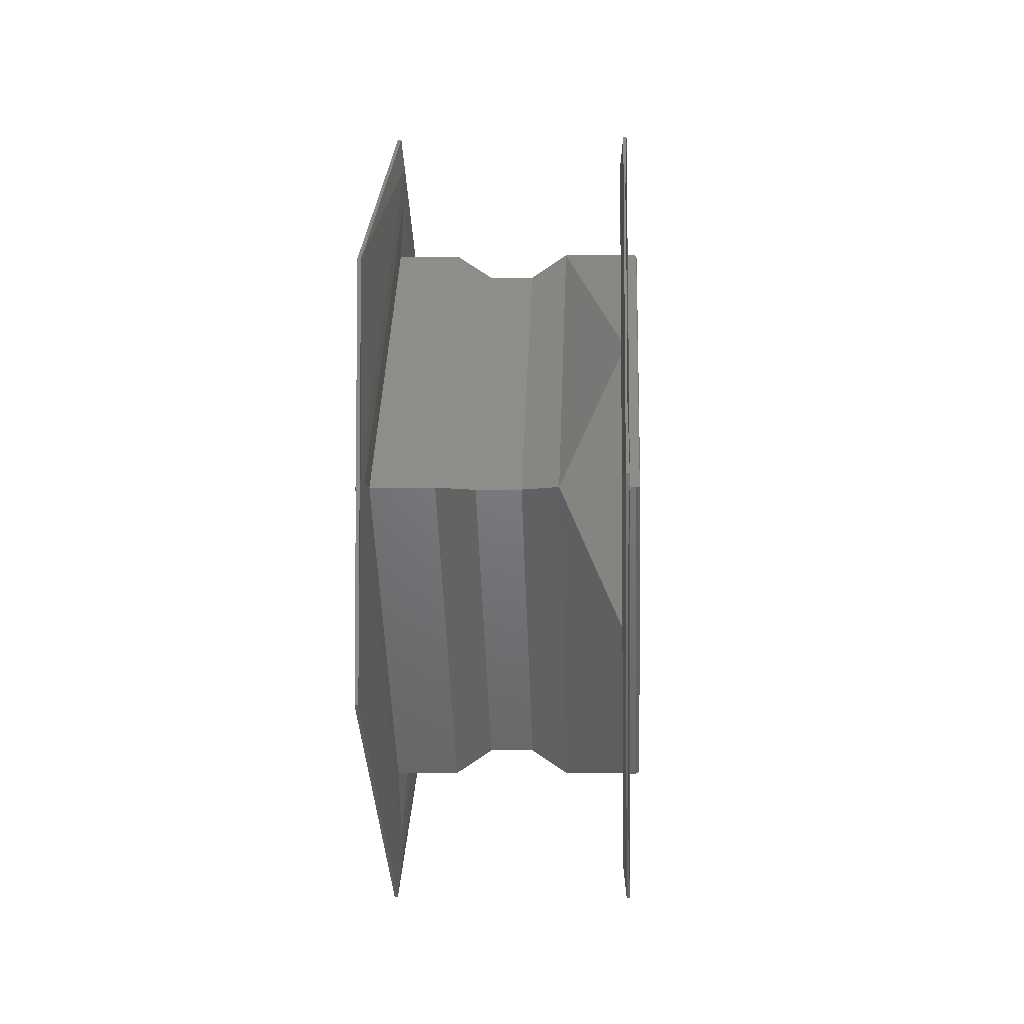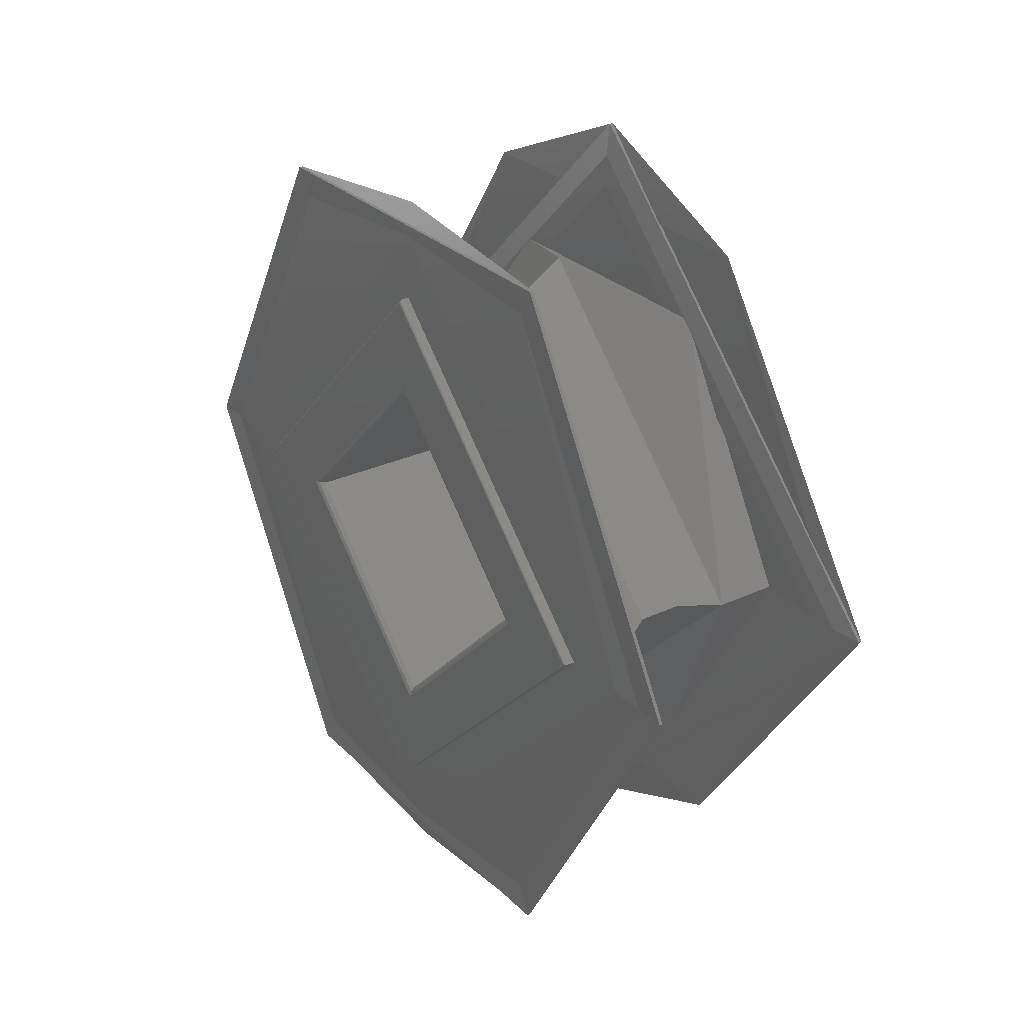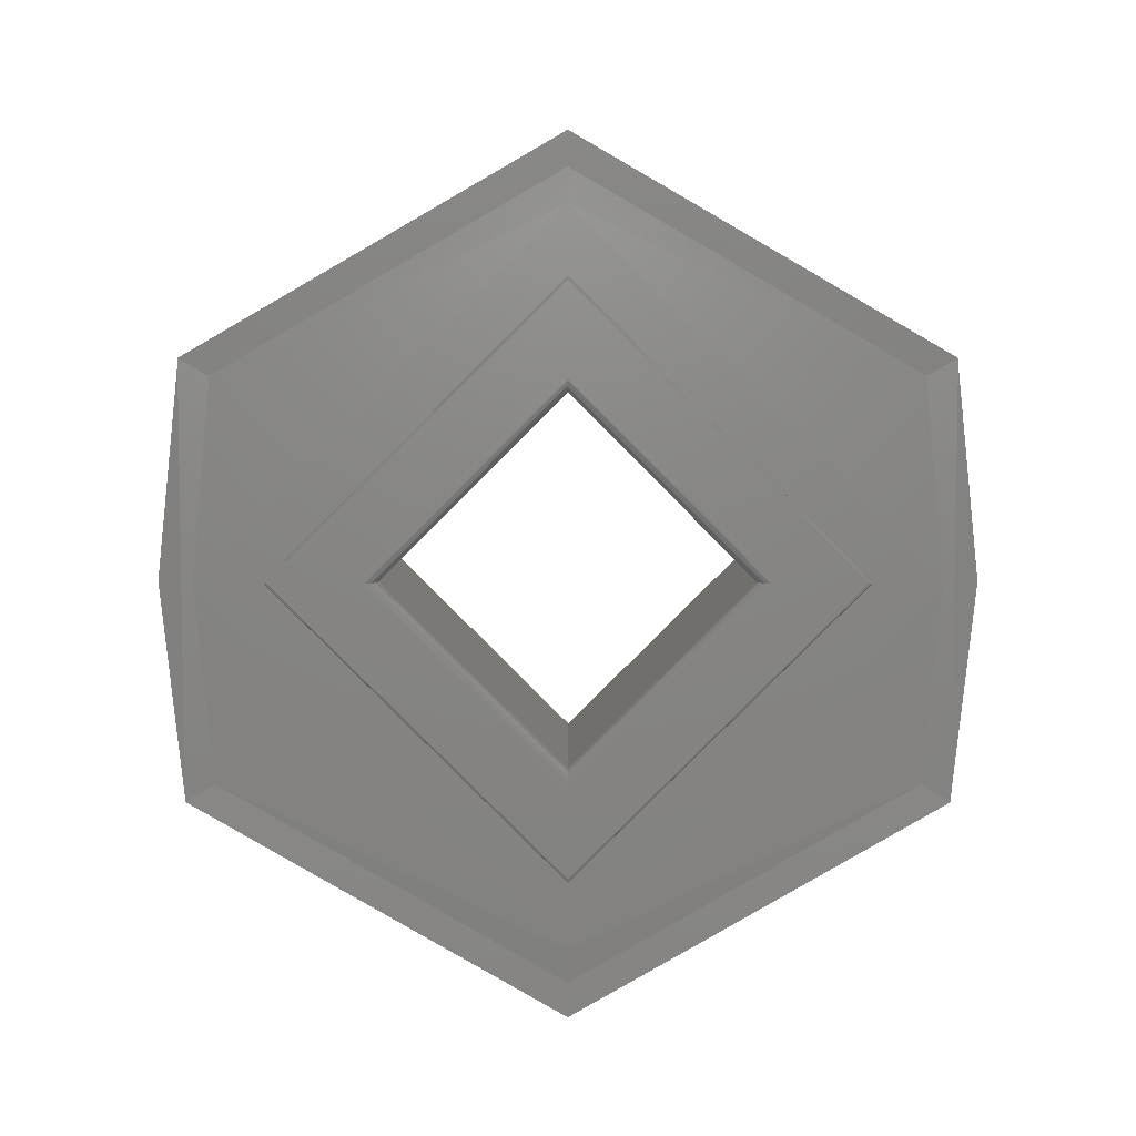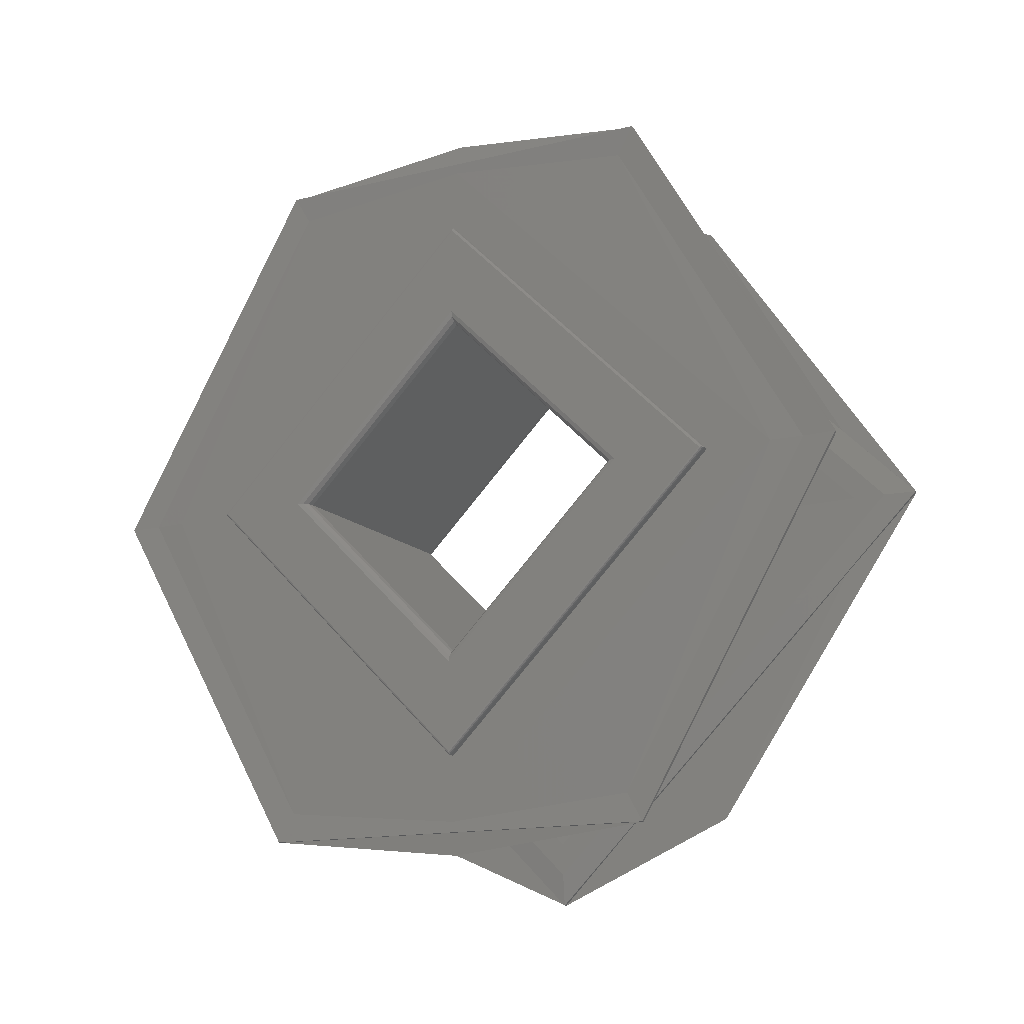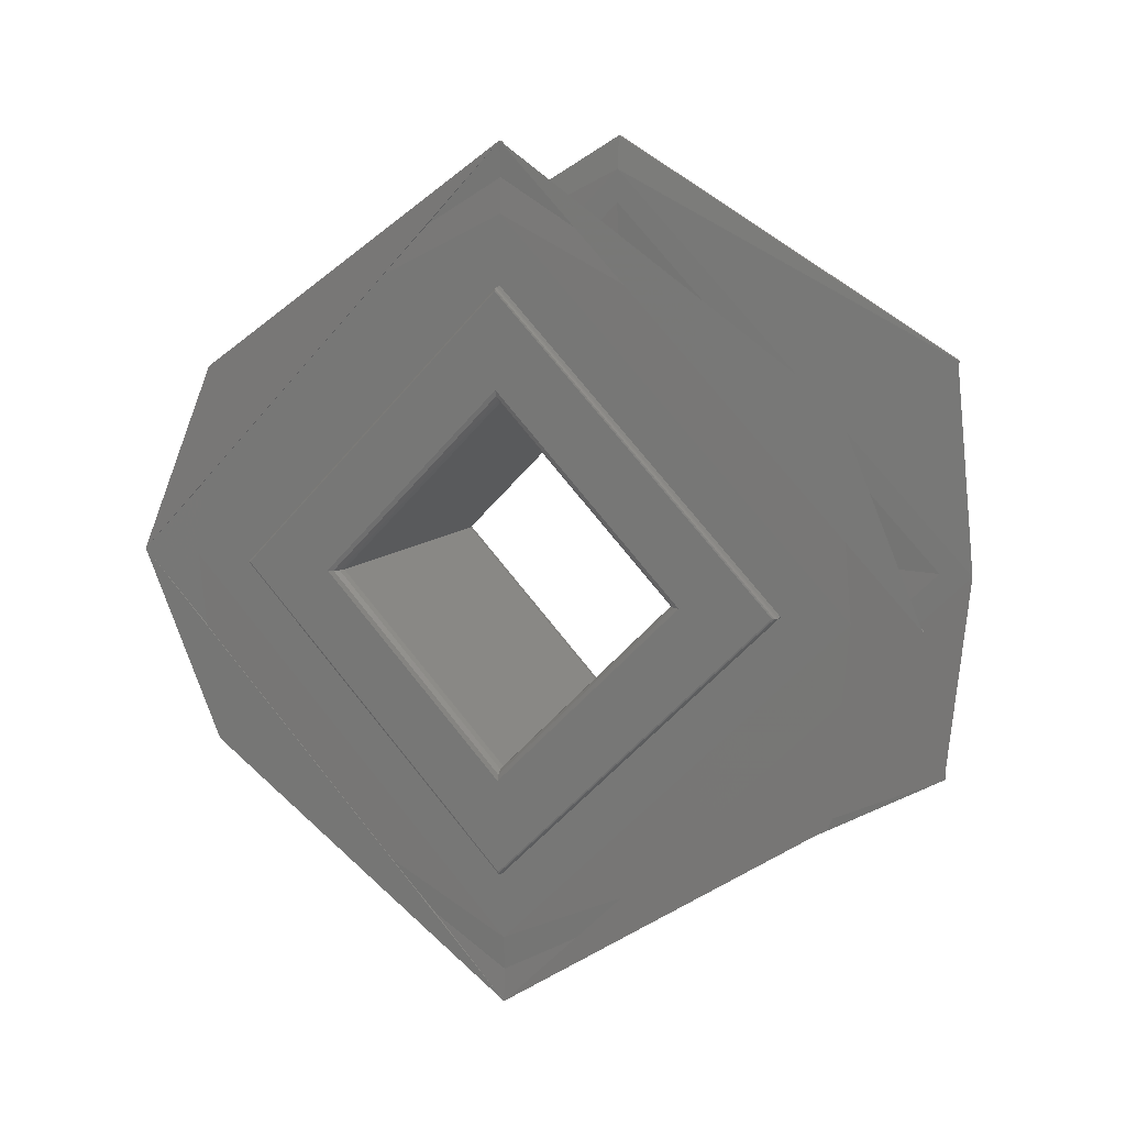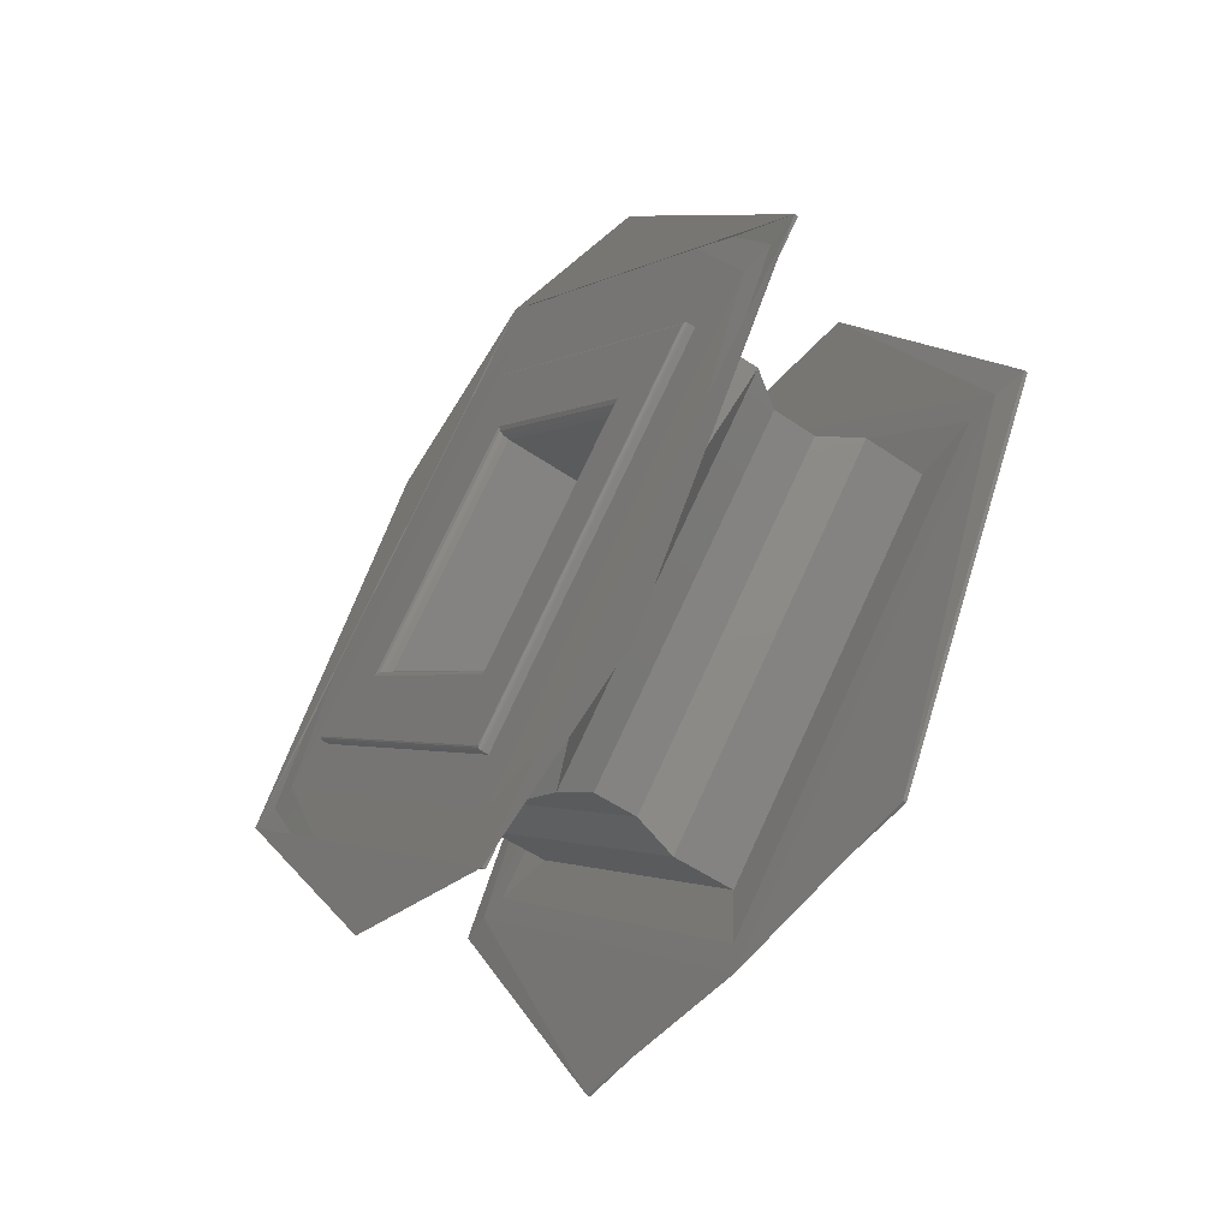
<metadata>
{"format":"stl","ext":"stl","renderer":"f3d","projection":"perspective","resolution":1024,"background":"white","views":[{"elev":-4.8,"azim":2.9,"up":"+Z"},{"elev":28.5,"azim":-35.2,"up":"+Y"},{"elev":6.0,"azim":-89.9,"up":"+Z"},{"elev":-14.7,"azim":-62.1,"up":"+Y"},{"elev":11.5,"azim":117.2,"up":"+Z"},{"elev":-52.7,"azim":143.5,"up":"+Y"}]}
</metadata>
<code>
# stl→obj: 144 verts, 308 faces
v -0.207 -0.2578 0.8546
v -0.207 -0.2601 0.8546
v -0.207 -0.253 0.8617
v -0.207 -0.253 0.8594
v -0.207 -0.2459 0.8546
v -0.207 -0.2482 0.8546
v -0.207 -0.253 0.8474
v -0.207 -0.253 0.8498
v -0.2069 -0.2575 0.8546
v -0.2069 -0.253 0.8591
v -0.2067 -0.253 0.8591
v -0.2067 -0.2575 0.8546
v -0.207 -0.2576 0.8546
v -0.207 -0.253 0.8592
v -0.2069 -0.253 0.85
v -0.2067 -0.253 0.8501
v -0.207 -0.253 0.8499
v -0.2069 -0.2485 0.8546
v -0.2067 -0.2485 0.8546
v -0.207 -0.2483 0.8546
v -0.2003 -0.2575 0.8546
v -0.2003 -0.253 0.8591
v -0.2003 -0.253 0.8501
v -0.2003 -0.2485 0.8546
v -0.2 -0.2576 0.8546
v -0.2 -0.253 0.8592
v -0.2 -0.253 0.8594
v -0.2 -0.2578 0.8546
v -0.2001 -0.2575 0.8546
v -0.2001 -0.253 0.8591
v -0.2 -0.253 0.8499
v -0.2 -0.253 0.8498
v -0.2001 -0.253 0.85
v -0.2 -0.2483 0.8546
v -0.2 -0.2482 0.8546
v -0.2001 -0.2485 0.8546
v -0.2 -0.253 0.8617
v -0.2 -0.2601 0.8546
v -0.2 -0.2459 0.8546
v -0.2 -0.253 0.8474
v -0.2001 -0.2602 0.8546
v -0.2001 -0.253 0.8618
v -0.2 -0.2602 0.8546
v -0.2001 -0.253 0.8474
v -0.2001 -0.253 0.8473
v -0.2001 -0.2458 0.8546
v -0.2 -0.2458 0.8546
v -0.2003 -0.253 0.8618
v -0.2003 -0.2602 0.8546
v -0.2003 -0.253 0.8473
v -0.2003 -0.2458 0.8546
v -0.2004 -0.2593 0.8582
v -0.2004 -0.253 0.8618
v -0.202 -0.253 0.8618
v -0.202 -0.2602 0.8546
v -0.2004 -0.2593 0.851
v -0.202 -0.253 0.8473
v -0.2004 -0.253 0.8473
v -0.2004 -0.2467 0.851
v -0.202 -0.2458 0.8546
v -0.2004 -0.2467 0.8582
v -0.2003 -0.253 0.8635
v -0.2003 -0.2619 0.8546
v -0.2003 -0.253 0.8457
v -0.2003 -0.2441 0.8546
v -0.2003 -0.2614 0.8497
v -0.2003 -0.253 0.8448
v -0.2003 -0.2614 0.8595
v -0.2003 -0.253 0.8643
v -0.2003 -0.2446 0.8595
v -0.2003 -0.2446 0.8497
v -0.2003 -0.253 0.8652
v -0.2003 -0.2636 0.8546
v -0.2003 -0.253 0.844
v -0.2003 -0.2424 0.8546
v -0.2004 -0.253 0.8652
v -0.2004 -0.2636 0.8546
v -0.2004 -0.253 0.844
v -0.2004 -0.2424 0.8546
v -0.2004 -0.253 0.8643
v -0.2004 -0.2628 0.8546
v -0.2004 -0.253 0.8448
v -0.2004 -0.2432 0.8546
v -0.2004 -0.253 0.8635
v -0.2004 -0.2619 0.8546
v -0.2004 -0.2441 0.8546
v -0.2004 -0.253 0.8457
v -0.2029 -0.2596 0.8546
v -0.2029 -0.253 0.8612
v -0.2041 -0.2596 0.8546
v -0.205 -0.253 0.8618
v -0.205 -0.2602 0.8546
v -0.2041 -0.253 0.8612
v -0.2029 -0.253 0.848
v -0.2041 -0.253 0.848
v -0.205 -0.253 0.8473
v -0.2029 -0.2464 0.8546
v -0.2041 -0.2464 0.8546
v -0.205 -0.2458 0.8546
v -0.2067 -0.2602 0.8546
v -0.2067 -0.253 0.8618
v -0.2069 -0.253 0.8618
v -0.2069 -0.2602 0.8546
v -0.2067 -0.253 0.8473
v -0.2069 -0.253 0.8473
v -0.2067 -0.2458 0.8546
v -0.2069 -0.2458 0.8546
v -0.2066 -0.253 0.8618
v -0.2066 -0.2602 0.8546
v -0.2066 -0.253 0.8473
v -0.2066 -0.2458 0.8546
v -0.2067 -0.2619 0.8546
v -0.2067 -0.253 0.8635
v -0.2067 -0.2441 0.8546
v -0.2067 -0.253 0.8457
v -0.2067 -0.2614 0.8595
v -0.2067 -0.253 0.8643
v -0.2067 -0.2614 0.8497
v -0.2067 -0.253 0.8448
v -0.2067 -0.2446 0.8497
v -0.2067 -0.2446 0.8595
v -0.2067 -0.2622 0.8493
v -0.2067 -0.253 0.844
v -0.2067 -0.2622 0.8599
v -0.2067 -0.253 0.8652
v -0.2067 -0.2438 0.8599
v -0.2067 -0.2438 0.8493
v -0.2066 -0.2622 0.8599
v -0.2066 -0.253 0.8652
v -0.2066 -0.2622 0.8493
v -0.2066 -0.253 0.844
v -0.2066 -0.2438 0.8493
v -0.2066 -0.2438 0.8599
v -0.2066 -0.253 0.8448
v -0.2066 -0.2628 0.8546
v -0.2066 -0.253 0.8643
v -0.2066 -0.2432 0.8546
v -0.2066 -0.2619 0.8546
v -0.2066 -0.253 0.8635
v -0.2066 -0.2441 0.8546
v -0.2066 -0.253 0.8457
v -0.207 -0.2602 0.8546
v -0.2069 -0.253 0.8474
v -0.207 -0.2458 0.8546
f 1 2 3
f 1 3 4
f 5 6 4
f 5 4 3
f 7 1 8
f 7 8 6
f 7 2 1
f 7 6 5
f 9 10 11
f 9 11 12
f 13 1 4
f 13 4 14
f 13 14 10
f 13 10 9
f 15 12 16
f 15 9 12
f 17 8 1
f 17 13 9
f 17 9 15
f 17 1 13
f 18 16 19
f 18 19 11
f 18 11 10
f 18 15 16
f 20 6 8
f 20 4 6
f 20 14 4
f 20 10 14
f 20 17 15
f 20 8 17
f 20 18 10
f 20 15 18
f 21 11 22
f 21 12 11
f 23 16 12
f 23 12 21
f 24 19 16
f 24 16 23
f 22 11 19
f 22 19 24
f 25 26 27
f 25 27 28
f 29 21 22
f 29 22 30
f 29 30 26
f 29 26 25
f 31 28 32
f 31 25 28
f 33 23 21
f 33 29 25
f 33 25 31
f 33 21 29
f 34 32 35
f 34 35 27
f 34 27 26
f 34 31 32
f 36 24 23
f 36 22 24
f 36 30 22
f 36 26 30
f 36 33 31
f 36 23 33
f 36 34 26
f 36 31 34
f 28 37 38
f 28 27 37
f 39 27 35
f 39 37 27
f 40 32 28
f 40 35 32
f 40 28 38
f 40 39 35
f 41 42 42
f 41 42 41
f 43 38 37
f 43 37 37
f 43 37 42
f 43 42 41
f 44 41 45
f 44 41 41
f 40 40 38
f 40 43 41
f 40 41 44
f 40 38 43
f 46 45 46
f 46 46 42
f 46 42 42
f 46 44 45
f 47 39 40
f 47 37 39
f 47 37 37
f 47 42 37
f 47 40 44
f 47 40 40
f 47 46 42
f 47 44 46
f 41 42 48
f 41 48 49
f 45 49 50
f 45 41 49
f 46 50 51
f 46 45 50
f 42 51 48
f 42 46 51
f 52 53 54
f 52 54 55
f 56 55 57
f 56 52 55
f 58 56 57
f 59 57 60
f 59 58 57
f 61 60 54
f 61 59 60
f 53 61 54
f 48 62 63
f 48 63 49
f 64 50 49
f 64 49 63
f 65 51 50
f 65 48 51
f 65 62 48
f 65 50 64
f 66 67 64
f 63 66 64
f 68 66 63
f 62 68 63
f 69 68 62
f 70 69 62
f 65 70 62
f 71 70 65
f 64 71 65
f 67 71 64
f 68 69 72
f 73 68 72
f 66 68 73
f 74 67 66
f 71 67 74
f 70 71 75
f 72 69 70
f 72 70 75
f 74 66 73
f 75 71 74
f 73 72 76
f 73 76 77
f 74 77 78
f 74 73 77
f 75 78 79
f 75 74 78
f 72 79 76
f 72 75 79
f 77 76 80
f 77 80 81
f 78 81 82
f 78 77 81
f 79 82 83
f 79 78 82
f 76 83 80
f 76 79 83
f 84 81 80
f 84 85 81
f 83 86 84
f 83 84 80
f 82 87 86
f 82 85 87
f 82 81 85
f 82 86 83
f 56 58 87
f 85 56 87
f 52 56 85
f 84 53 52
f 84 52 85
f 61 53 84
f 86 61 84
f 59 61 86
f 87 58 59
f 87 59 86
f 88 54 89
f 88 55 54
f 90 91 92
f 90 89 93
f 90 93 91
f 90 88 89
f 94 57 55
f 94 55 88
f 95 92 96
f 95 88 90
f 95 94 88
f 95 90 92
f 97 89 54
f 97 54 60
f 97 60 57
f 97 57 94
f 98 93 89
f 98 91 93
f 98 96 99
f 98 99 91
f 98 97 94
f 98 89 97
f 98 95 96
f 98 94 95
f 100 101 102
f 100 102 103
f 104 103 105
f 104 100 103
f 106 105 107
f 106 104 105
f 101 107 102
f 101 106 107
f 92 91 108
f 92 108 109
f 96 109 110
f 96 92 109
f 99 110 111
f 99 96 110
f 91 111 108
f 91 99 111
f 101 112 113
f 101 100 112
f 114 106 101
f 114 101 113
f 115 100 104
f 115 104 106
f 115 112 100
f 115 106 114
f 116 117 113
f 112 116 113
f 118 116 112
f 115 118 112
f 119 118 115
f 120 119 115
f 114 120 115
f 121 120 114
f 113 121 114
f 117 121 113
f 122 119 123
f 122 118 119
f 124 116 118
f 124 118 122
f 125 117 116
f 125 116 124
f 126 121 117
f 126 117 125
f 127 120 121
f 127 121 126
f 123 119 120
f 123 120 127
f 128 129 125
f 128 125 124
f 130 124 122
f 130 128 124
f 131 122 123
f 131 130 122
f 132 123 127
f 132 131 123
f 133 127 126
f 133 132 127
f 129 126 125
f 129 133 126
f 130 131 134
f 135 130 134
f 128 130 135
f 136 128 135
f 129 128 136
f 133 129 136
f 137 133 136
f 132 133 137
f 134 132 137
f 131 132 134
f 138 136 135
f 138 139 136
f 137 139 140
f 137 136 139
f 134 140 141
f 134 141 138
f 134 138 135
f 134 137 140
f 138 108 139
f 138 109 108
f 141 110 109
f 141 109 138
f 140 111 110
f 140 110 141
f 139 108 111
f 139 111 140
f 142 3 3
f 142 3 2
f 103 103 102
f 103 102 102
f 103 102 3
f 103 3 142
f 7 2 7
f 7 142 2
f 143 105 103
f 143 103 142
f 143 142 7
f 143 103 103
f 144 5 3
f 144 7 5
f 144 3 3
f 144 7 7
f 107 102 107
f 107 107 105
f 107 102 102
f 107 3 102
f 107 105 143
f 107 7 144
f 107 144 3
f 107 143 7

</code>
